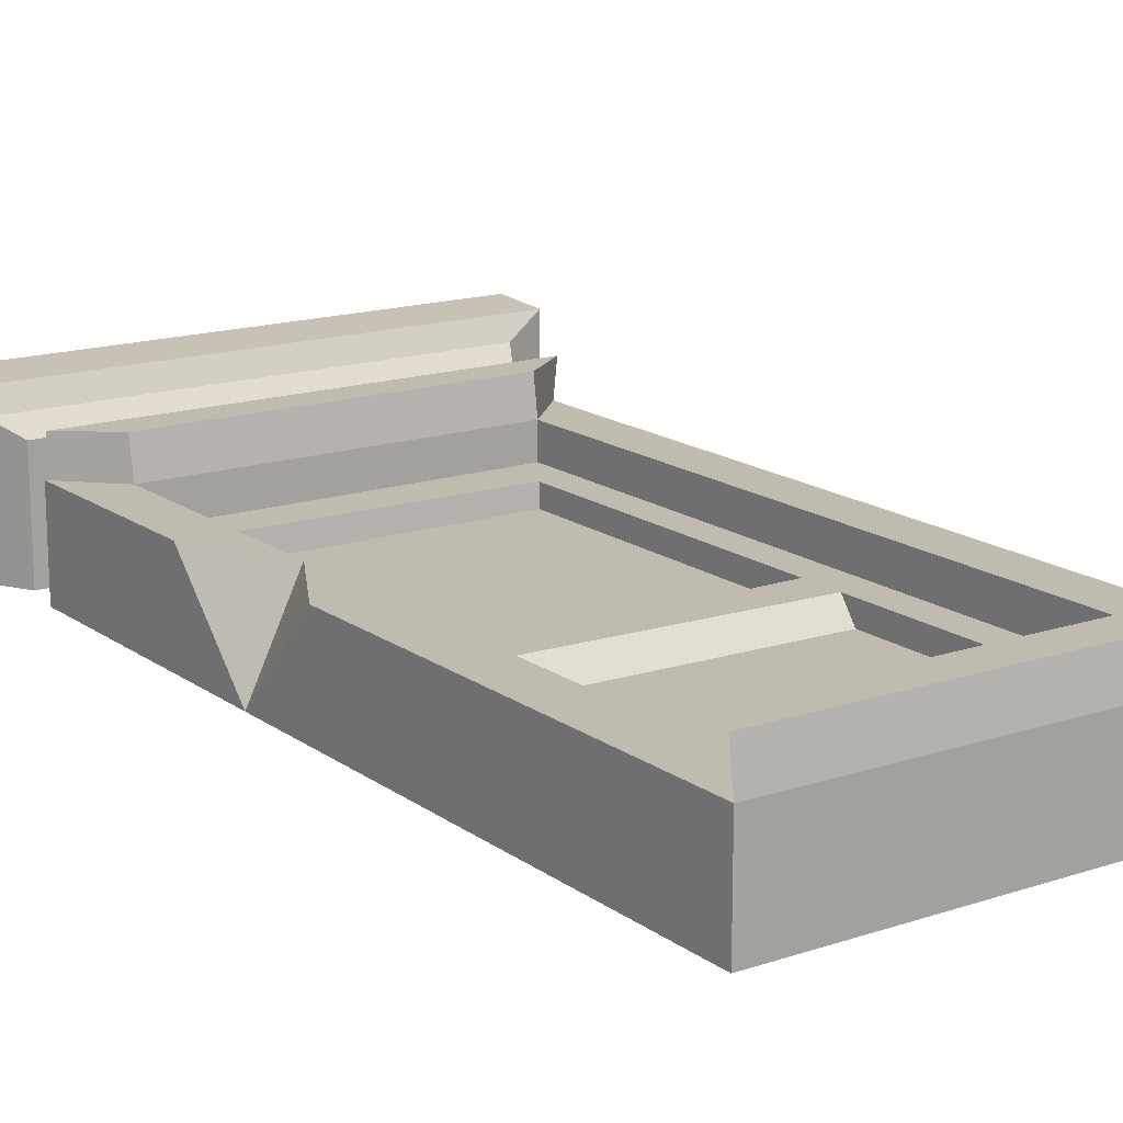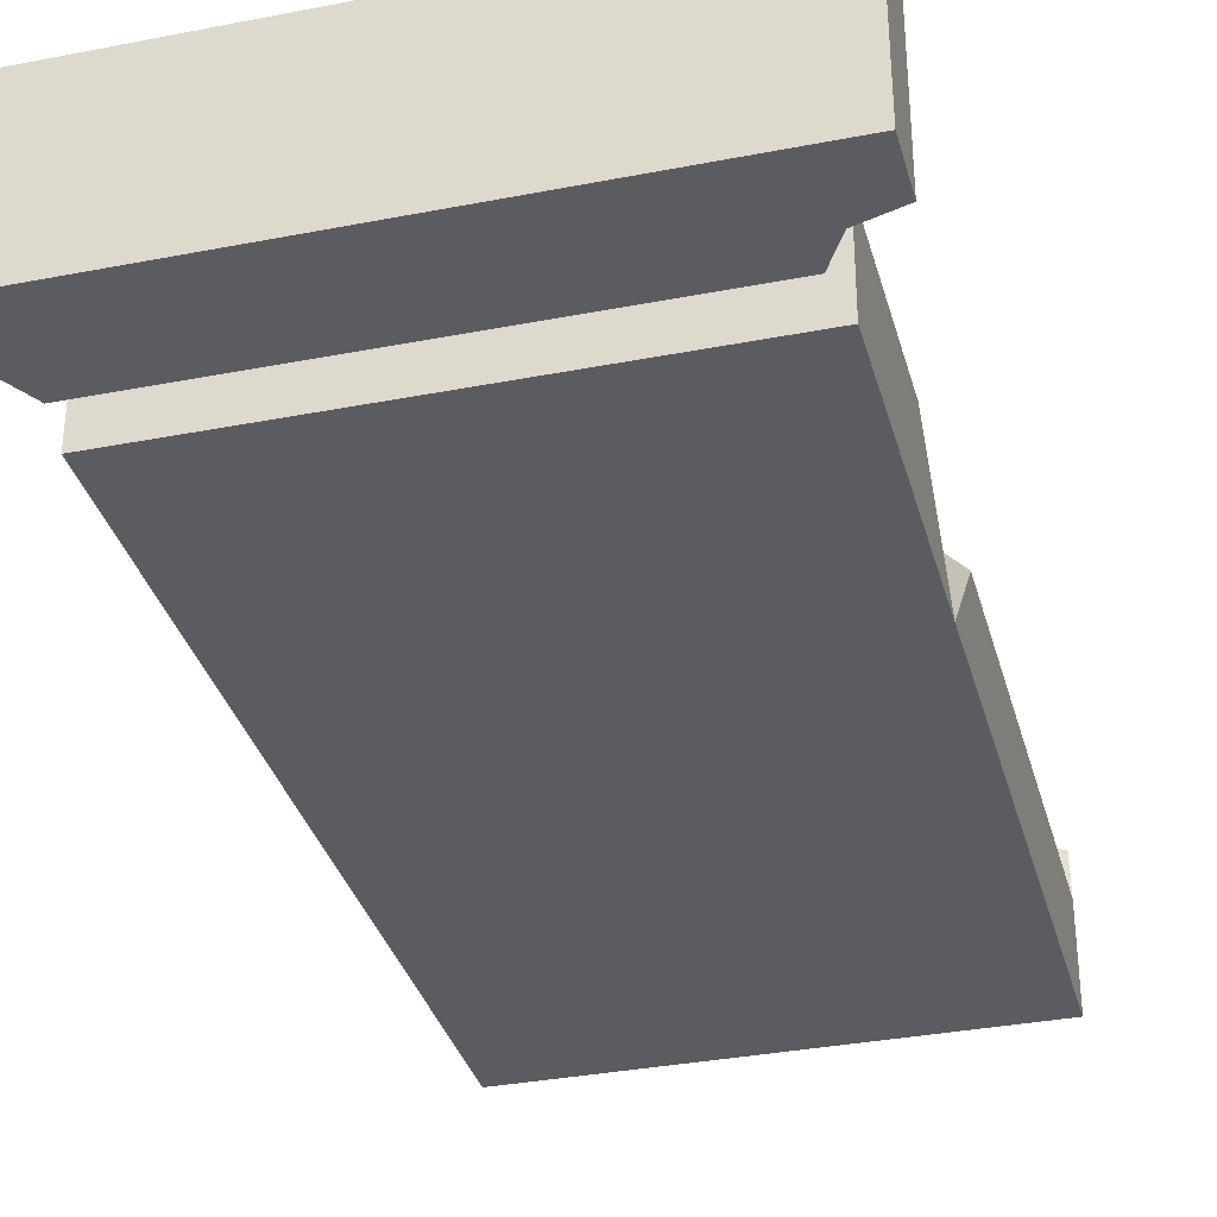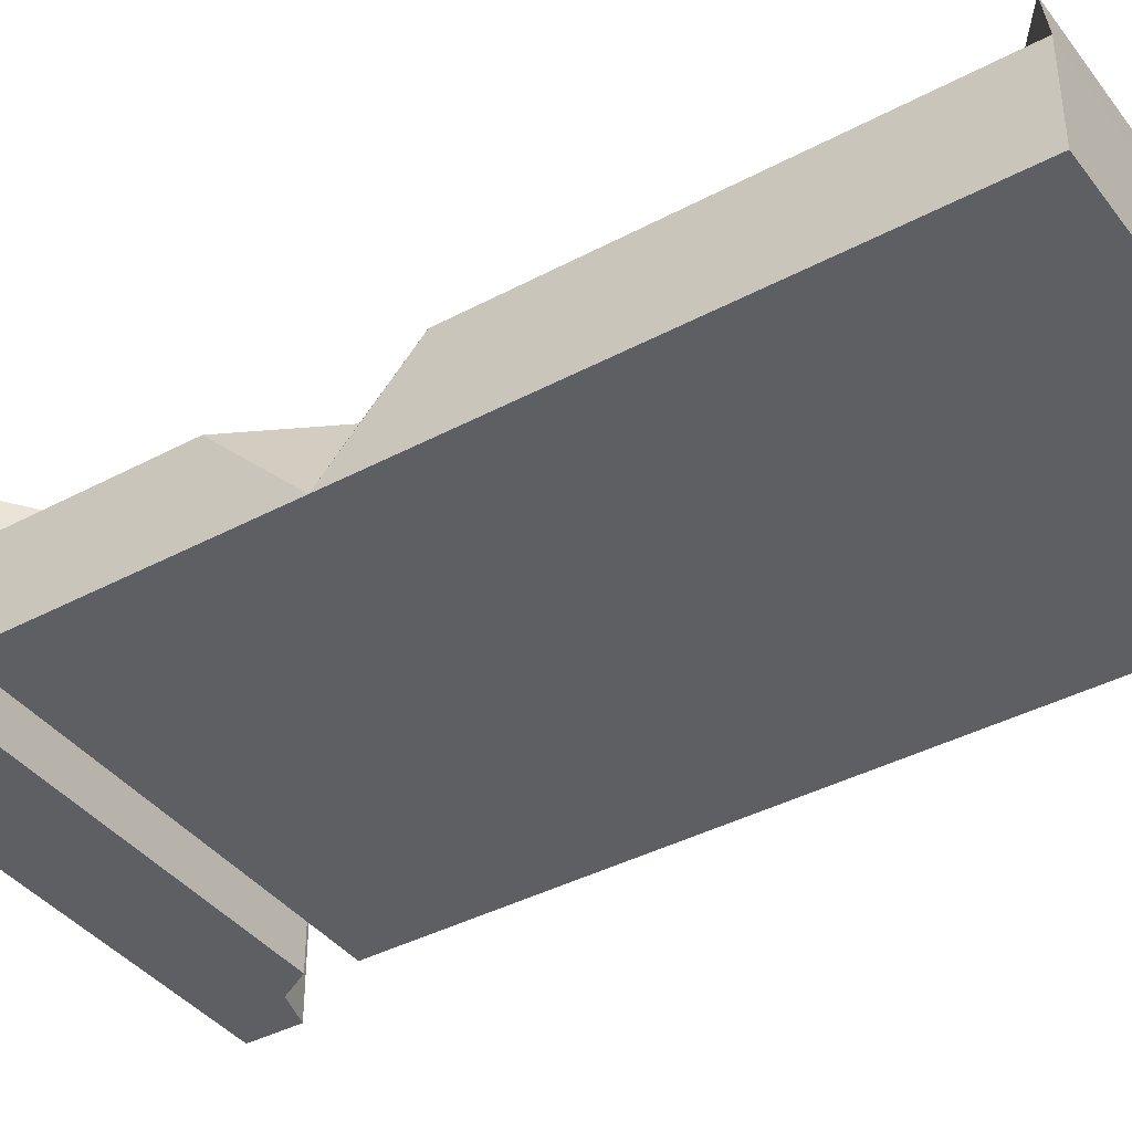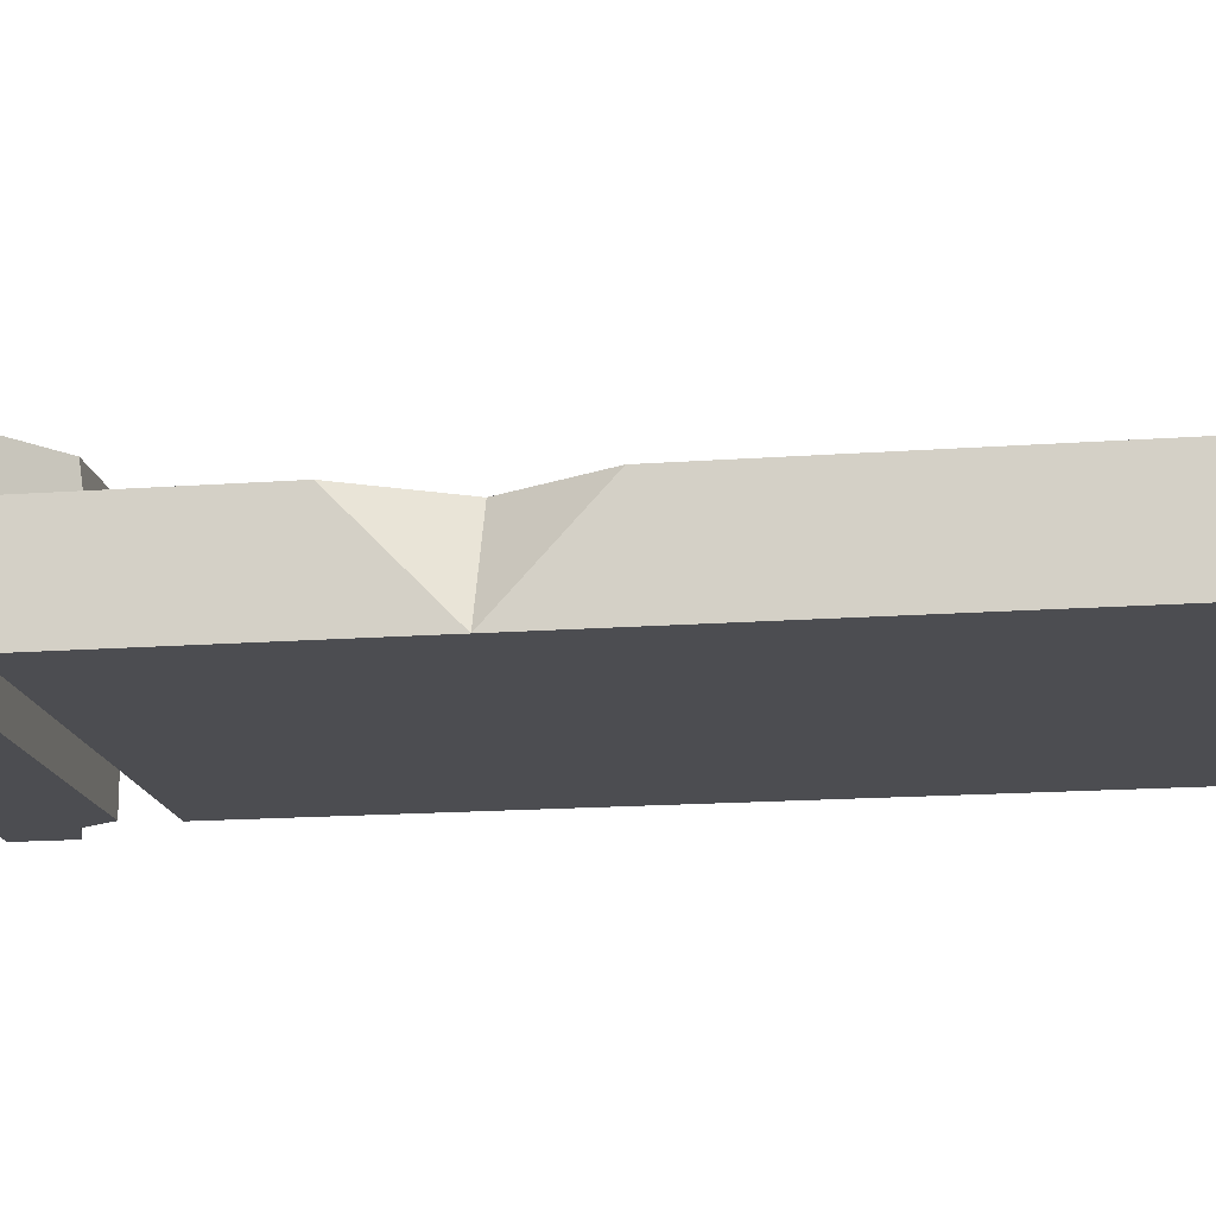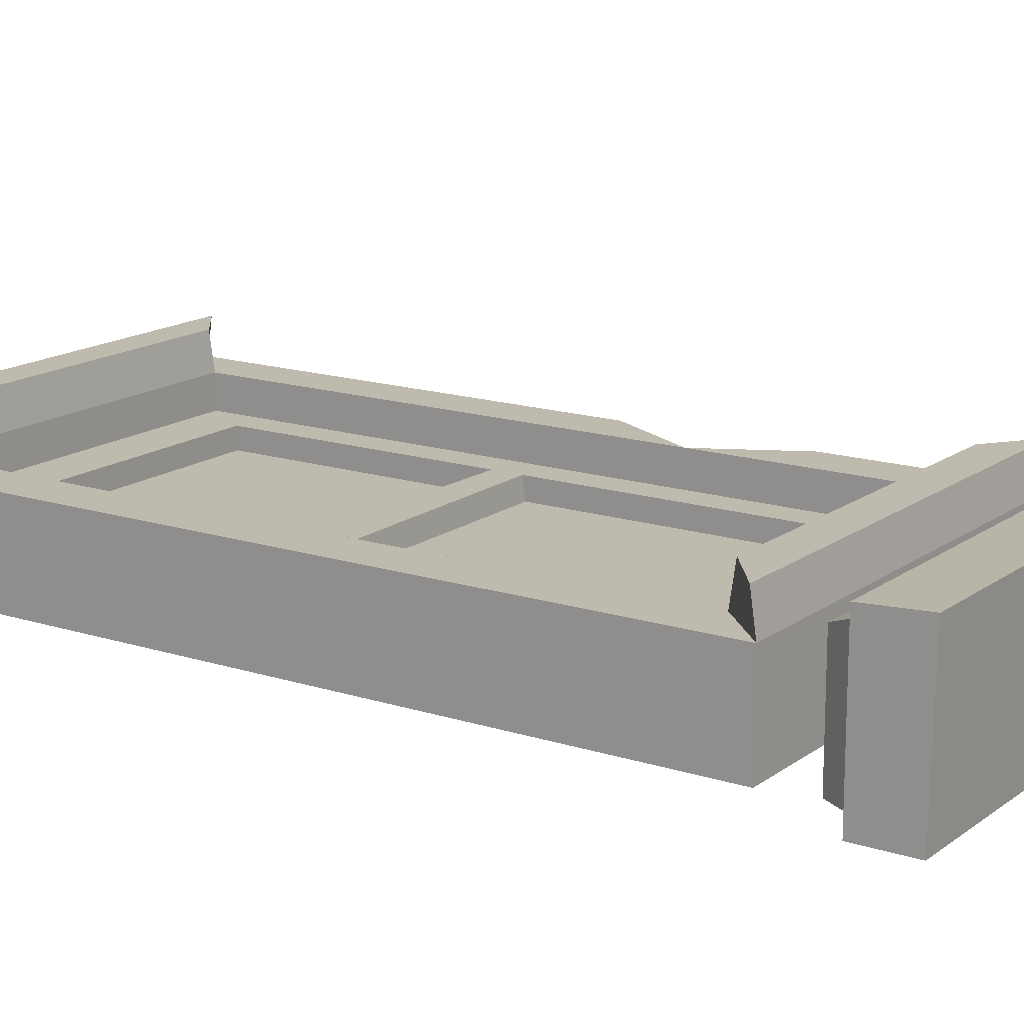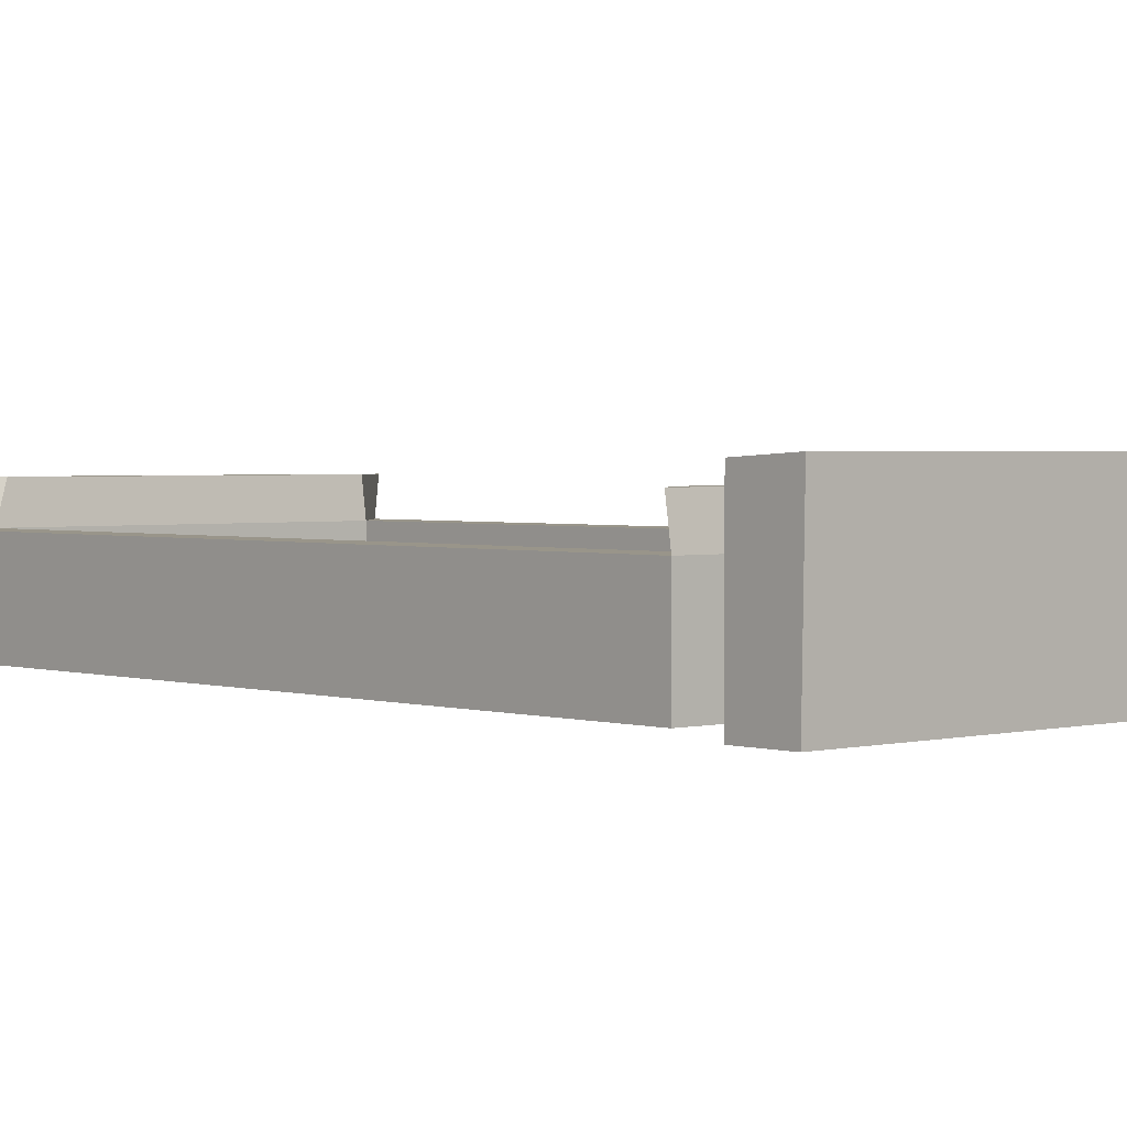
<metadata>
{"format":"obj","ext":"obj","renderer":"f3d","projection":"perspective","resolution":1024,"background":"white","views":[{"elev":16.0,"azim":-34.7,"up":"+Z"},{"elev":-34.0,"azim":-165.2,"up":"+Z"},{"elev":-39.7,"azim":-56.5,"up":"+Z"},{"elev":-16.1,"azim":-81.3,"up":"+Z"},{"elev":15.5,"azim":124.1,"up":"+Z"},{"elev":2.1,"azim":137.7,"up":"+Z"}]}
</metadata>
<code>
v 0.5172 2.069 0.277
v -0.5172 2.069 0.277
v 0.5172 2.069 0
v -0.5172 2.069 0
v 0.561 2.146 0
v 0.561 2.146 0.3101
v -0.561 2.146 0.3101
v -0.561 2.146 0
v 0.6516 2.173 0.3616
v -0.6516 2.173 0.3616
v -0.6516 2.313 0.3696
v 0.6516 2.313 0.3696
v -0.6516 2.306 0
v 0.6516 2.306 0
v -0.6516 2.173 0
v 0.6516 2.173 0
v 0.5381 1.961 0
v 0.5381 0 0
v -0.5381 1.961 0
v -0.5381 0 0
v -0.5381 1.961 0.2303
v -0.5381 0 0.2303
v 0.5381 1.961 0.2303
v 0.5381 0 0.2303
v -0.4233 1.846 0.2303
v -0.4233 0.1147 0.2303
v 0.4233 1.846 0.2303
v 0.4233 0.1147 0.2303
v -0.4233 1.846 0.148
v -0.4233 0.1147 0.148
v 0.4233 1.846 0.148
v 0.4233 0.1147 0.148
v -0.3437 1.739 0.148
v -0.3437 0.2363 0.148
v 0.3437 1.725 0.148
v 0.3437 0.2363 0.148
v 0.3437 0.9555 0.148
v -0.3437 0.9476 0.148
v 0.3437 0.855 0.148
v -0.3437 0.8763 0.148
v 0.3437 0.9555 0.09565
v -0.3437 0.9555 0.09565
v -0.3437 1.725 0.09565
v 0.3437 1.725 0.09565
v -0.3437 0.8295 0.09565
v -0.3437 0.2363 0.09565
v 0.3437 0.8154 0.09565
v 0.3437 0.2363 0.09565
v 0.5042 0.01334 0.3211
v -0.5381 0.01334 0.3211
v -0.4233 0.1014 0.3211
v 0.3895 0.1014 0.3211
v 0.5381 1.948 0.3211
v -0.5381 1.948 0.3211
v 0.4233 1.86 0.3211
v -0.4233 1.86 0.3211
v 0 1.948 0.3211
v -0.5381 1.485 0.2303
v -0.5381 1.05 0.2303
v -0.4233 1.264 0.2303
v -0.5381 1.262 0
f 9 12 11 10
f 12 14 13 11
f 3 1 2 4
f 10 11 13 15
f 16 14 12 9
f 3 5 6 1
f 1 6 7 2
f 2 7 8 4
f 6 9 10 7
f 7 10 15 8
f 5 16 9 6
f 41 44 43 42
f 19 21 23 17
f 17 23 24 18
f 18 24 22 20
f 60 58 61
f 54 56 55 53 57
f 23 27 28 24
f 49 52 51 50
f 30 29 60
f 25 29 31 27
f 27 31 32 28
f 28 32 30 26
f 30 34 40 38 33 29
f 29 33 35 31
f 31 35 37 39 36 32
f 32 36 34 30
f 39 37 38 40
f 46 48 47 45
f 37 41 42 38
f 38 42 43 33
f 33 43 44 35
f 35 44 41 37
f 34 46 45 40
f 40 45 47 39
f 39 47 48 36
f 36 48 46 34
f 24 49 50 22
f 22 50 51 26
f 26 51 52 28
f 28 52 49 24
f 21 54 57 53 23
f 23 53 55 27
f 27 55 56 25
f 25 56 54 21
f 60 25 21 58
f 22 26 60 59
f 20 22 59 61
f 58 21 19 61
f 60 61 59
f 26 30 60
f 29 25 60
f 20 61 19 17 18
f 13 14 16 5 8 15
f 8 5 3 4

</code>
